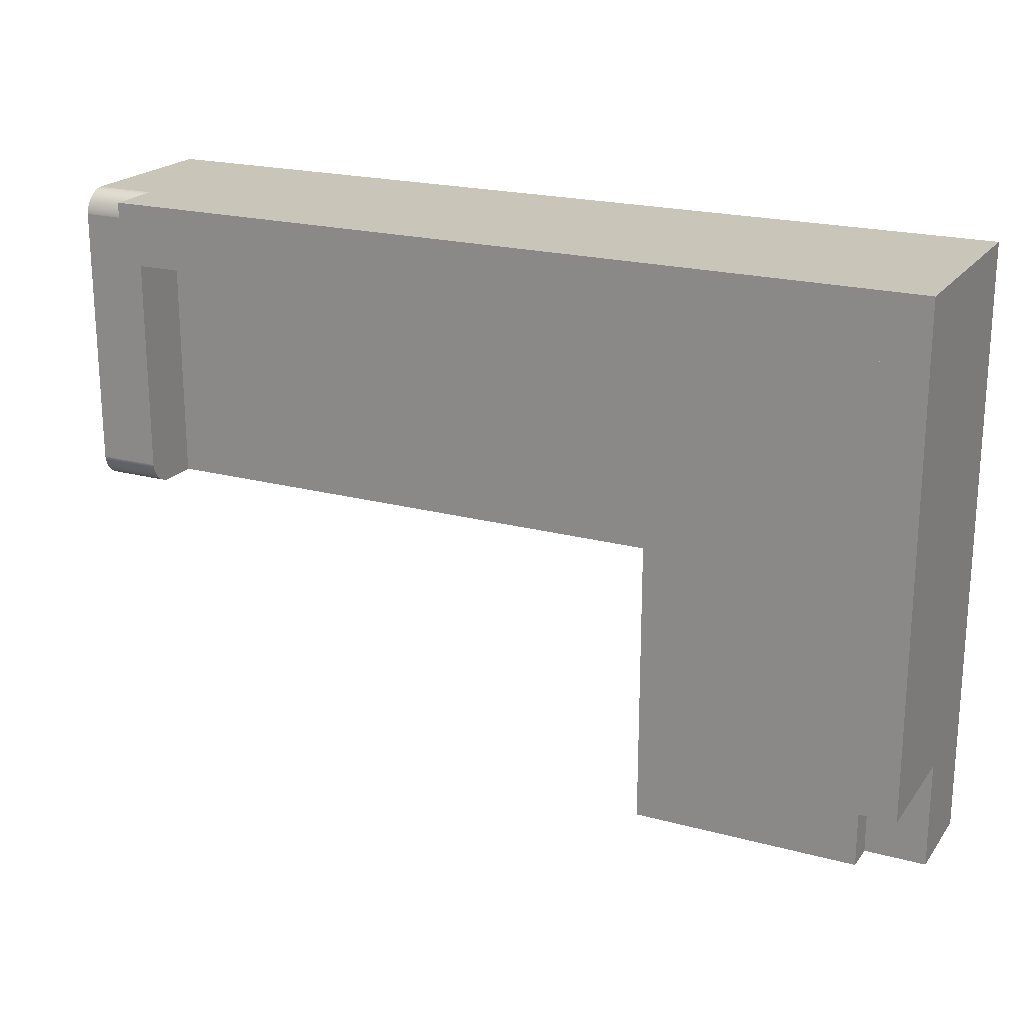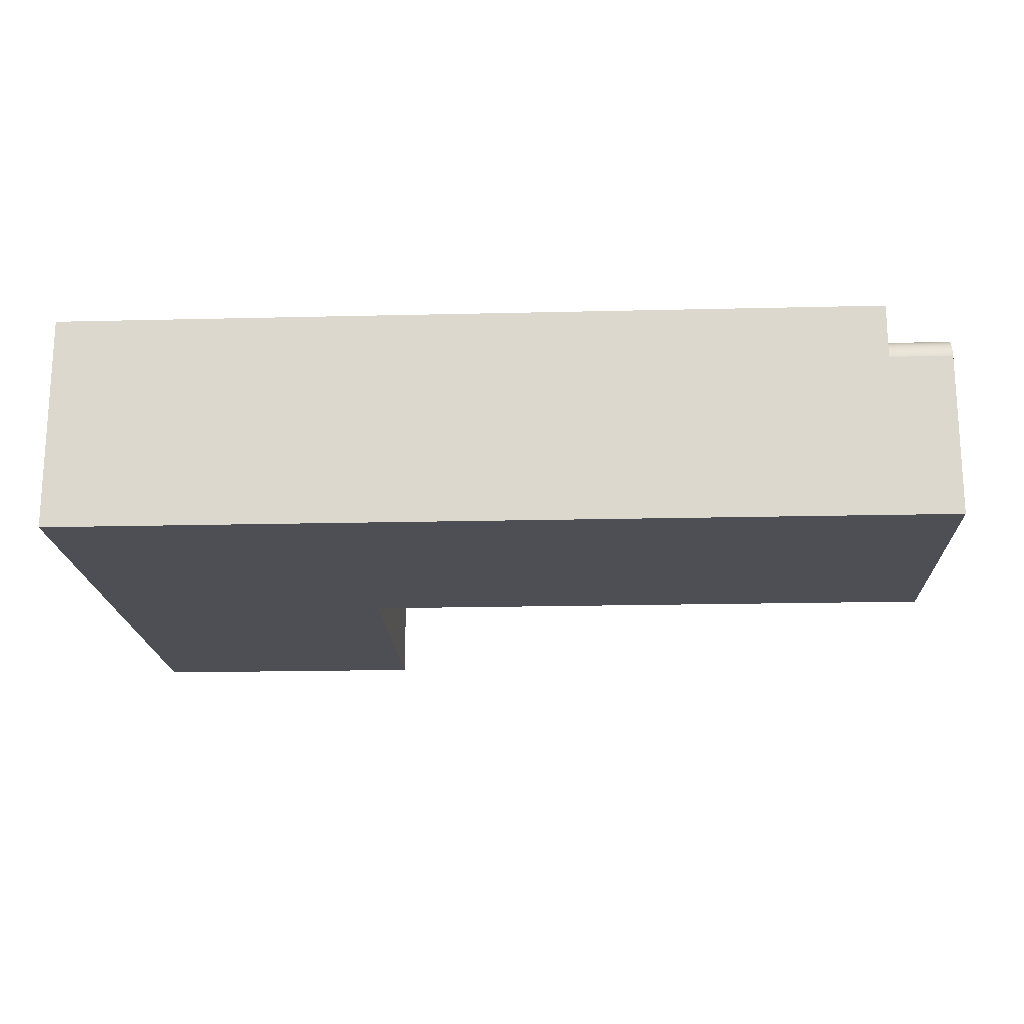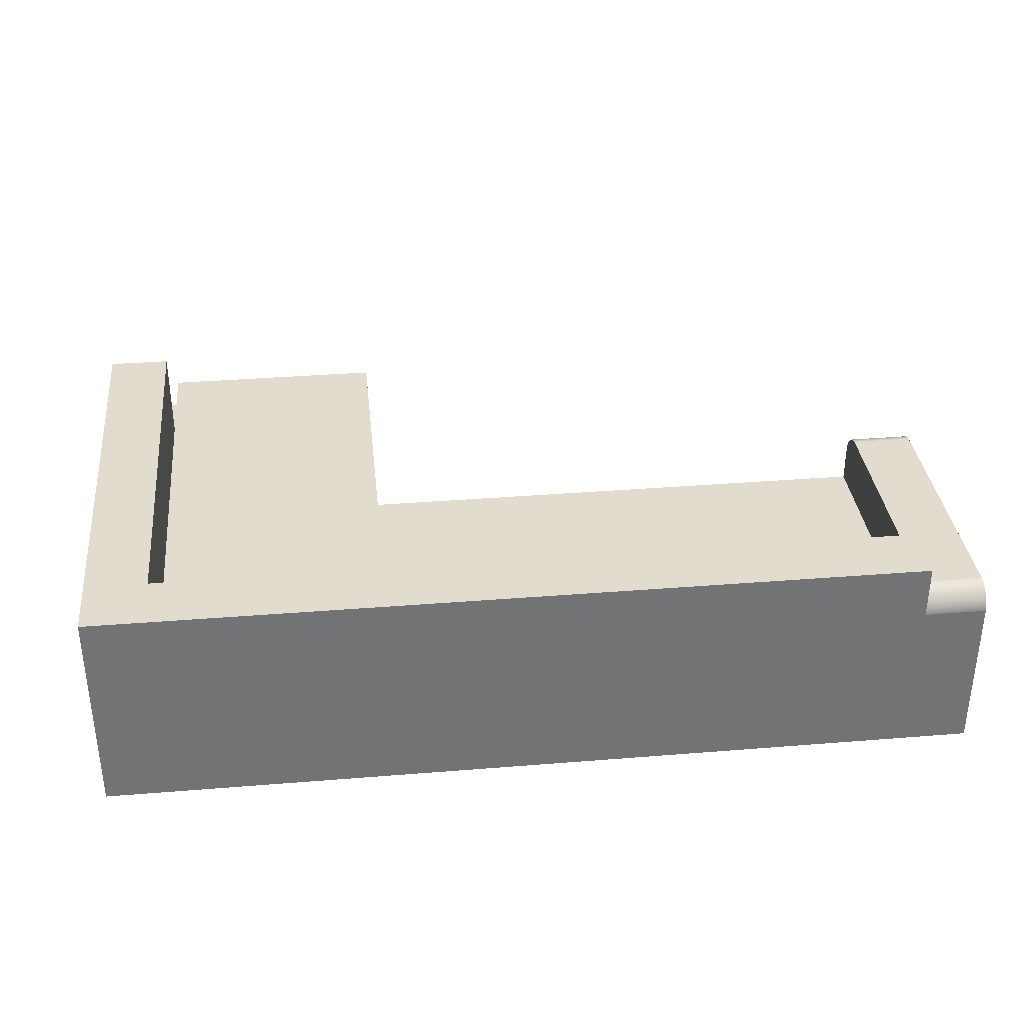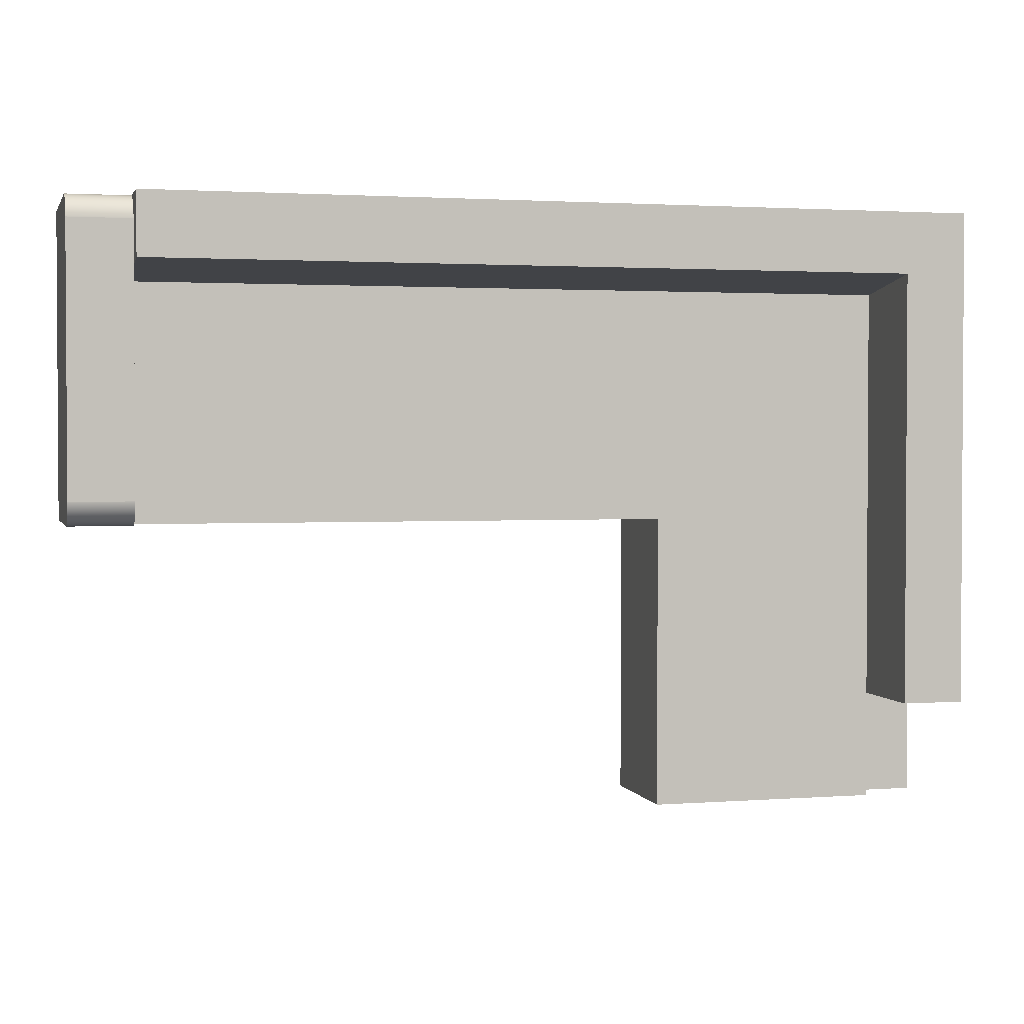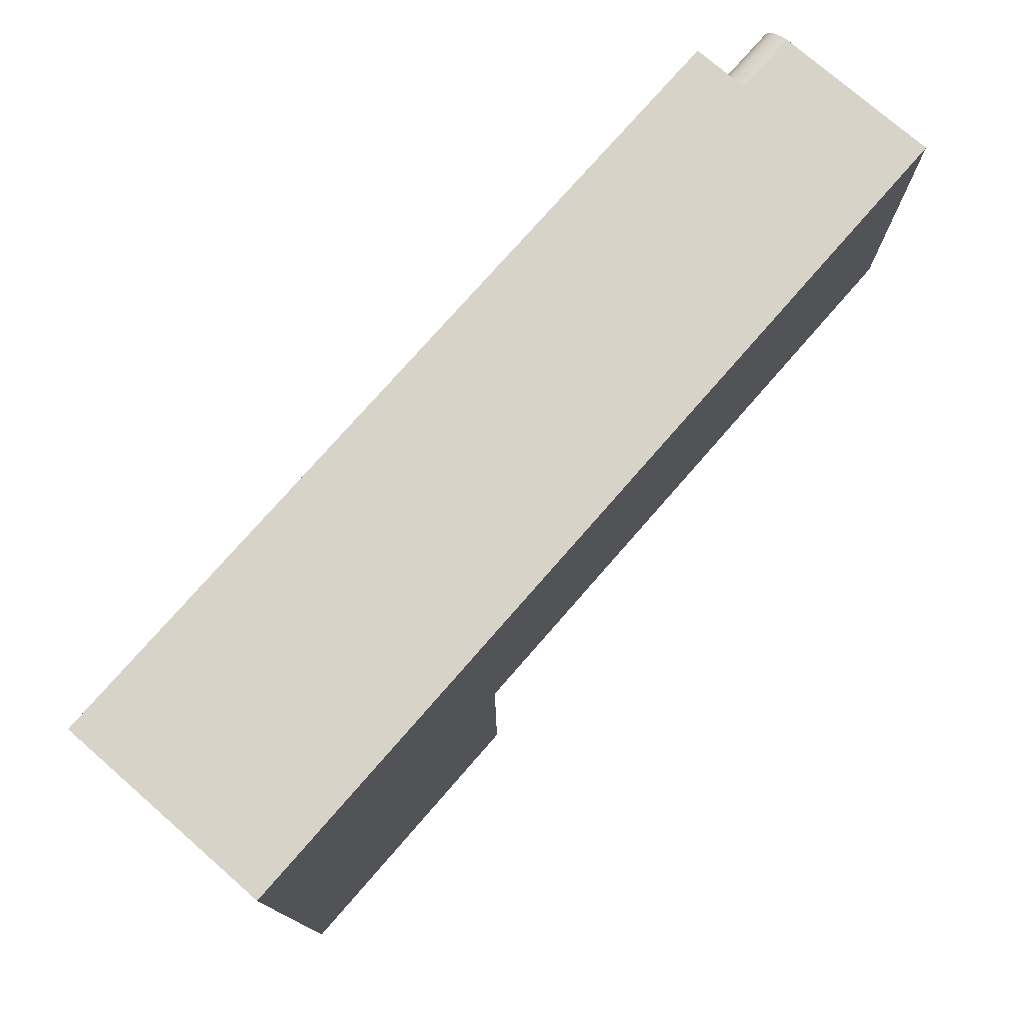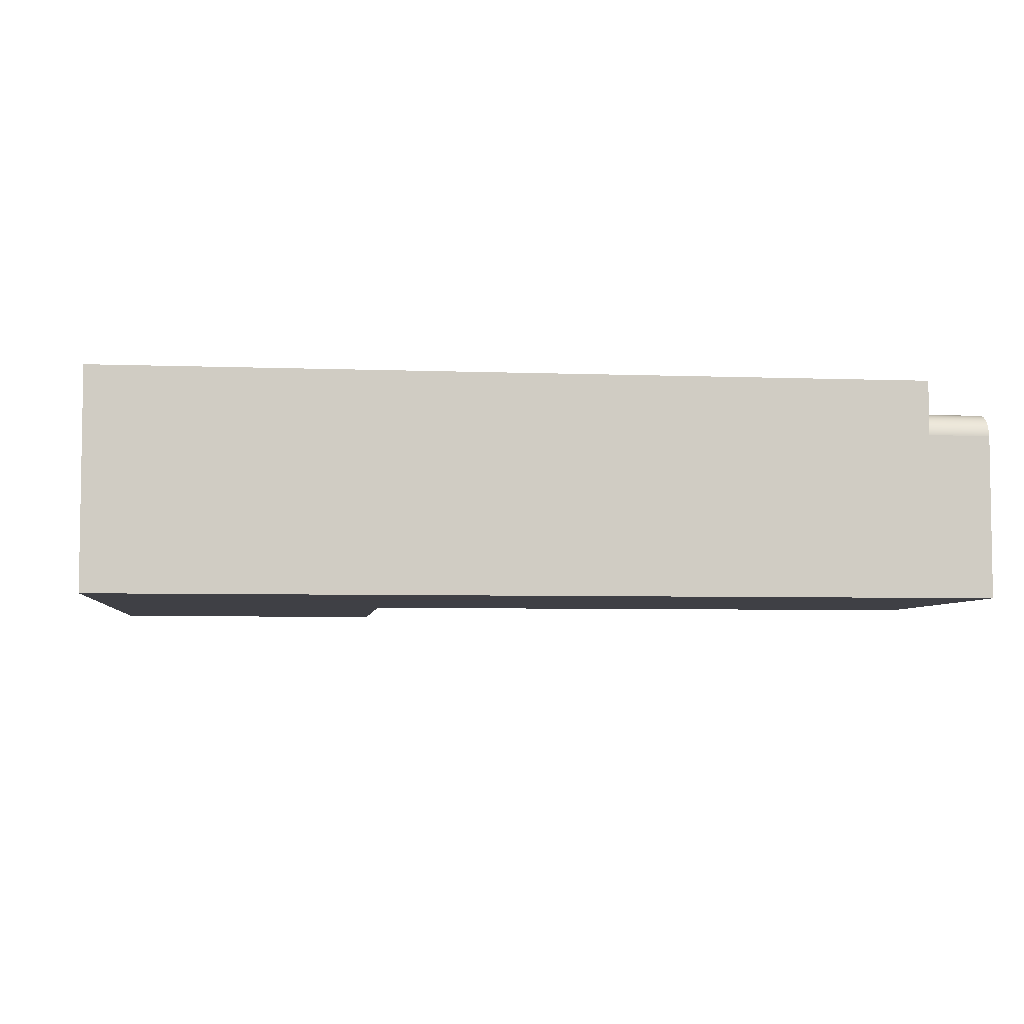
<metadata>
{"format":"obj","ext":"obj","renderer":"f3d","projection":"perspective","resolution":1024,"background":"white","views":[{"elev":20.7,"azim":-154.0,"up":"+Z"},{"elev":-18.3,"azim":2.7,"up":"+Y"},{"elev":34.6,"azim":-6.2,"up":"+Y"},{"elev":2.0,"azim":165.3,"up":"+Z"},{"elev":76.0,"azim":-48.9,"up":"+Z"},{"elev":-5.2,"azim":-6.8,"up":"+Y"}]}
</metadata>
<code>
v 0.1641 0.03772 0.1101
v 0.1641 -0.01877 -0.1018
v 0.1641 -0.01877 0.1101
v 0.1641 0.01608 -0.1018
v 0.1641 0.03772 0.1195
v 0.1641 0.01716 -0.1017
v 0.1641 -0.04702 -0.1018
v -0.3217 -0.01877 0.1101
v 0.2206 0.03772 -0.07351
v 0.1641 0.0209 -0.1007
v 0.2206 0.01716 -0.1017
v 0.2206 0.01608 -0.1018
v 0.1641 0.06597 0.1242
v 0.2206 0.03772 0.1525
v 0.1641 0.03772 -0.08012
v 0.1641 0.02445 -0.09923
v 0.2206 0.0209 -0.1007
v 0.1641 -0.1318 -0.1018
v -0.3217 -0.04702 -0.1018
v -0.5336 0.06597 0.1242
v -0.5336 -0.01877 0.1101
v 0.1641 0.03772 0.1591
v 0.2206 0.01608 0.1807
v 0.1641 0.01716 0.1806
v 0.1641 0.01608 0.1807
v 0.1641 0.06597 0.1807
v 0.2206 0.03772 0.1591
v 0.2206 0.03772 -0.08012
v 0.1641 0.03762 -0.0812
v 0.1641 0.02773 -0.09721
v 0.2206 0.02445 -0.09923
v 0.2206 0.01716 0.1806
v 0.2206 0.009475 -0.1018
v -0.3217 -0.1318 -0.1018
v -0.3217 -0.1318 -0.3701
v -0.3217 -0.04702 -0.3701
v -0.5336 0.06597 -0.2712
v -0.5336 -0.01877 -0.2712
v -0.5901 0.06597 0.1242
v 0.2206 0.009475 0.1807
v 0.1641 0.0209 0.1797
v -0.5901 0.06597 0.1807
v 0.2206 0.03762 -0.0812
v 0.1641 0.03669 -0.08494
v 0.1641 0.03066 -0.0947
v 0.2206 0.02773 -0.09721
v 0.2206 0.0209 0.1797
v 0.2206 -0.1318 -0.1018
v -0.5901 -0.1318 -0.3701
v -0.5901 -0.04702 -0.2712
v 0.1641 0.03762 0.1601
v 0.2206 -0.1318 0.1807
v 0.1641 -0.1318 0.1807
v 0.1641 0.02445 0.1782
v 0.2206 0.03762 0.1601
v 0.1641 0.03519 -0.08849
v 0.2206 0.03669 -0.08494
v 0.1641 0.03317 -0.09177
v 0.2206 0.03066 -0.0947
v 0.2206 0.02445 0.1782
v -0.5336 -0.04702 -0.3701
v -0.5336 -0.04702 -0.2712
v -0.5901 0.06597 -0.2712
v -0.5901 -0.01877 0.1101
v -0.5901 -0.04702 0.1101
v 0.1641 0.03669 0.1639
v -0.5901 -0.1318 0.1807
v 0.1641 0.02773 0.1762
v 0.2206 0.03669 0.1639
v 0.2206 0.03519 -0.08849
v 0.2206 0.02773 0.1762
v -0.5901 -0.04702 -0.3701
v 0.1641 0.03519 0.1674
v 0.1641 0.03066 0.1736
v 0.2206 0.03317 -0.09177
v 0.2206 0.03519 0.1674
v 0.2206 0.03066 0.1736
v 0.1641 0.03317 0.1707
v 0.2206 0.03317 0.1707
v -0.3217 -0.01877 -0.1018
v -0.3217 -0.04702 0.1101
v 0.1641 -0.04702 0.1101
v 0.1641 -0.1318 0.1101
v -0.3217 -0.01877 -0.3701
v -0.5336 -0.04702 0.1101
v -0.3217 -0.1318 0.1101
v 0.2206 0.03797 0.1563
v 0.2206 0.03797 -0.07736
v 0.2206 0.01332 -0.102
v -0.5336 -0.01877 -0.3701
v 0.2206 0.01332 0.181
g mesh1_mesh1-geometry
f 1 2 3
f 2 1 4
f 1 3 5
f 4 1 6
f 4 7 2
f 8 5 3
f 5 9 1
f 6 1 10
f 11 4 6
f 7 4 12
f 5 8 13
f 5 14 9
f 1 9 15
f 10 1 16
f 17 6 10
f 4 11 12
f 6 17 11
f 12 18 7
f 18 19 7
f 20 8 21
f 13 8 20
f 13 22 5
f 23 24 25
f 24 26 25
f 22 14 5
f 27 9 14
f 15 9 28
f 29 1 15
f 16 1 30
f 31 10 16
f 10 31 17
f 23 12 11
f 32 11 17
f 33 18 12
f 19 18 34
f 19 35 36
f 37 21 38
f 21 37 20
f 39 13 20
f 26 22 13
f 24 23 32
f 25 40 23
f 26 24 41
f 42 25 26
f 32 41 24
f 14 22 27
f 27 28 9
f 43 15 28
f 44 1 29
f 15 43 29
f 30 1 45
f 46 16 30
f 16 46 31
f 47 17 31
f 40 12 23
f 23 11 32
f 32 17 47
f 18 33 48
f 40 33 12
f 35 19 34
f 49 36 35
f 38 50 37
f 37 39 20
f 42 13 39
f 26 51 22
f 13 42 26
f 51 27 22
f 52 25 53
f 25 42 53
f 40 25 52
f 26 41 54
f 41 32 47
f 47 54 41
f 55 28 27
f 55 43 28
f 56 1 44
f 29 57 44
f 57 29 43
f 45 1 58
f 59 30 45
f 30 59 46
f 60 31 46
f 47 31 60
f 33 52 48
f 52 33 40
f 36 49 61
f 50 38 62
f 37 50 63
f 39 37 63
f 64 42 39
f 63 64 39
f 65 42 64
f 64 50 65
f 26 66 51
f 66 55 51
f 27 51 55
f 53 42 67
f 26 54 68
f 54 47 60
f 60 68 54
f 69 43 55
f 58 1 56
f 44 70 56
f 70 44 57
f 69 57 43
f 58 59 45
f 71 46 59
f 60 46 71
f 61 49 72
f 61 50 62
f 50 64 63
f 65 67 42
f 50 49 65
f 26 73 66
f 73 69 66
f 55 66 69
f 26 68 74
f 68 60 71
f 71 74 68
f 56 75 58
f 75 56 70
f 76 70 57
f 76 57 69
f 59 58 75
f 71 59 77
f 67 65 49
f 49 50 72
f 50 61 72
f 26 78 73
f 78 76 73
f 69 73 76
f 26 74 78
f 74 71 77
f 74 79 78
f 79 75 70
f 79 70 76
f 79 59 75
f 77 59 79
f 76 78 79
f 79 74 77
g mesh1_mesh1-geometry
f 3 2 1
f 4 1 2
f 3 8 2
f 5 3 1
f 6 1 4
f 2 7 4
f 80 2 8
f 81 3 8
f 8 3 81
f 3 5 8
f 3 25 5
f 5 25 3
f 1 9 5
f 10 1 6
f 6 4 11
f 12 4 7
f 7 2 19
f 80 19 2
f 8 80 81
f 8 21 80
f 3 81 82
f 82 81 3
f 13 8 5
f 82 25 3
f 3 25 82
f 5 25 24
f 24 25 5
f 9 14 5
f 15 9 1
f 16 1 10
f 10 6 17
f 12 11 4
f 11 17 6
f 7 18 12
f 7 19 18
f 81 7 19
f 19 7 81
f 19 81 80
f 19 80 36
f 38 80 21
f 21 8 20
f 83 81 82
f 82 81 83
f 7 81 82
f 82 81 7
f 20 8 13
f 5 22 13
f 83 25 82
f 82 25 83
f 25 24 23
f 25 26 24
f 5 24 41
f 41 24 5
f 5 14 22
f 14 9 27
f 28 9 15
f 15 1 29
f 30 1 16
f 16 10 31
f 17 31 10
f 11 12 23
f 17 11 32
f 12 18 33
f 18 82 7
f 7 82 18
f 34 18 19
f 81 34 19
f 19 34 81
f 84 36 80
f 36 35 19
f 84 80 38
f 38 21 37
f 85 38 21
f 21 38 85
f 20 37 21
f 64 20 21
f 21 20 64
f 81 83 86
f 86 83 81
f 82 18 83
f 83 18 82
f 20 13 39
f 13 22 26
f 5 51 22
f 22 51 5
f 25 83 53
f 53 83 25
f 32 23 24
f 23 40 25
f 41 24 26
f 26 25 42
f 24 41 32
f 5 41 54
f 54 41 5
f 27 22 14
f 9 28 27
f 87 27 14
f 14 27 87
f 88 9 28
f 28 9 88
f 28 15 43
f 29 1 44
f 29 43 15
f 45 1 30
f 30 16 46
f 31 46 16
f 31 17 47
f 23 12 40
f 32 11 23
f 47 17 32
f 48 33 18
f 12 33 89
f 89 33 12
f 12 33 40
f 83 34 18
f 18 34 83
f 34 19 35
f 34 81 86
f 86 81 34
f 36 84 61
f 35 36 49
f 90 84 38
f 37 50 38
f 38 85 62
f 62 85 38
f 65 21 85
f 85 21 65
f 20 39 37
f 20 64 39
f 39 64 20
f 21 65 64
f 64 65 21
f 83 53 86
f 86 53 83
f 34 83 86
f 86 83 34
f 48 83 18
f 18 83 48
f 39 13 42
f 22 51 26
f 26 42 13
f 5 66 51
f 51 66 5
f 22 27 51
f 83 52 53
f 53 52 83
f 53 25 52
f 53 42 25
f 52 25 40
f 23 91 40
f 40 91 23
f 54 41 26
f 47 32 41
f 41 54 47
f 5 54 68
f 68 54 5
f 27 28 55
f 28 43 55
f 44 1 56
f 44 57 29
f 43 29 57
f 58 1 45
f 45 30 59
f 46 59 30
f 46 31 60
f 60 31 47
f 48 52 33
f 40 33 52
f 34 49 35
f 35 49 34
f 86 49 34
f 34 49 86
f 90 61 84
f 61 49 36
f 38 62 90
f 62 38 50
f 63 50 37
f 62 65 85
f 85 65 62
f 63 37 39
f 39 42 64
f 39 64 63
f 64 42 65
f 65 50 64
f 67 86 53
f 53 86 67
f 52 83 48
f 48 83 52
f 51 66 26
f 5 73 66
f 66 73 5
f 51 55 66
f 55 51 27
f 67 42 53
f 68 54 26
f 60 47 54
f 54 68 60
f 5 68 74
f 74 68 5
f 55 43 69
f 56 1 58
f 56 70 44
f 57 44 70
f 43 57 69
f 45 59 58
f 59 46 71
f 71 46 60
f 86 67 49
f 49 67 86
f 61 90 62
f 72 49 61
f 65 62 50
f 50 62 65
f 62 50 61
f 63 64 50
f 42 67 65
f 65 49 50
f 66 73 26
f 5 78 73
f 73 78 5
f 66 69 73
f 69 66 55
f 74 68 26
f 71 60 68
f 68 74 71
f 5 74 78
f 78 74 5
f 58 75 56
f 70 56 75
f 57 70 76
f 69 57 76
f 75 58 59
f 77 59 71
f 49 65 67
f 72 50 49
f 72 61 50
f 73 78 26
f 73 76 78
f 76 73 69
f 78 74 26
f 77 71 74
f 78 79 74
f 70 75 79
f 76 70 79
f 75 59 79
f 79 59 77
f 79 78 76
f 77 74 79
g mesh1_mesh1-geometry
f 2 8 3
f 8 2 80
f 19 2 7
f 2 19 80
f 81 80 8
f 80 21 8
f 80 81 19
f 36 80 19
f 21 80 38
f 80 36 84
f 38 80 84
f 61 84 36
f 38 84 90
f 84 61 90
f 90 62 38
f 62 90 61
g mesh2_mesh2-geometry
l 53 52
l 53 67
l 83 53
l 52 48
l 67 49
l 86 83
l 83 82
l 83 18
l 48 18
l 35 49
l 86 81
l 86 34
l 3 82
l 7 82
l 81 82
l 34 18
l 34 35
l 81 19
l 81 8
g mesh3_mesh3-geometry
l 85 62
l 85 21
l 85 65
l 21 64

</code>
